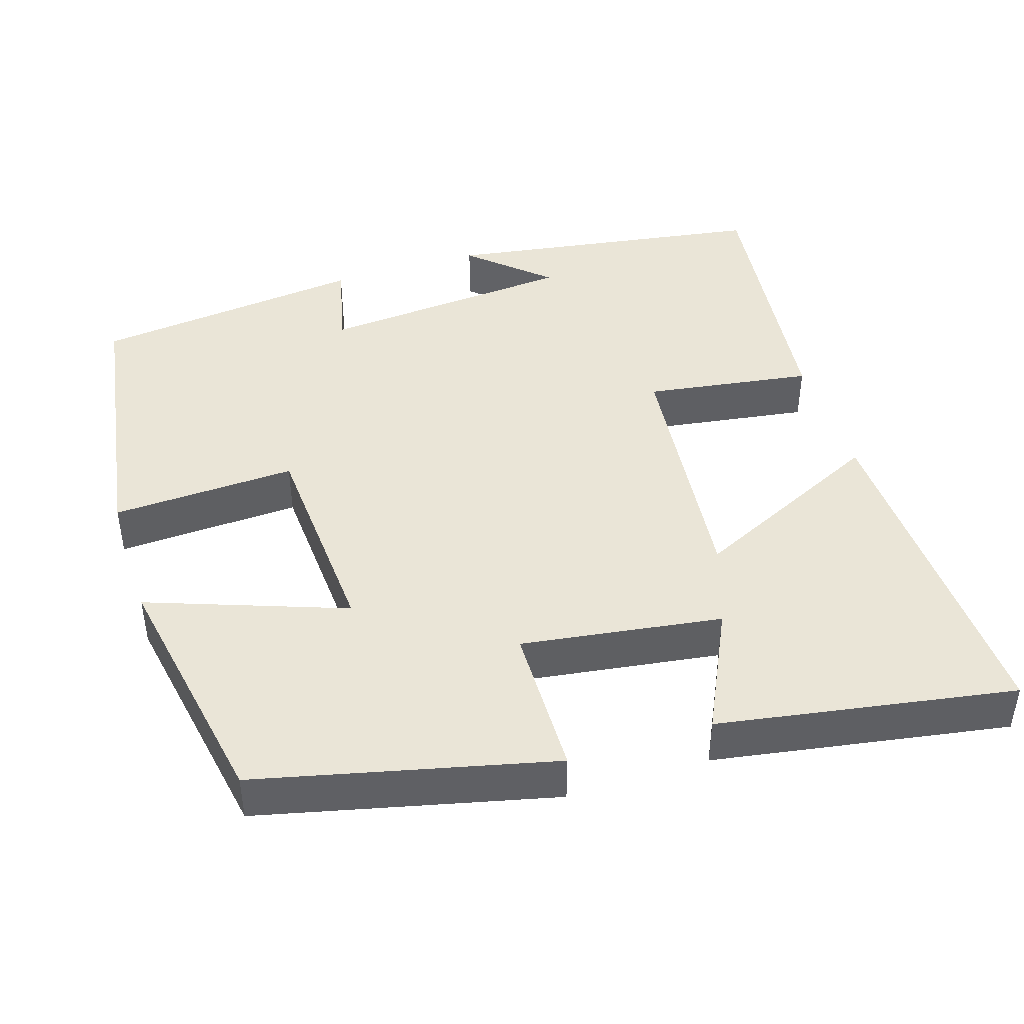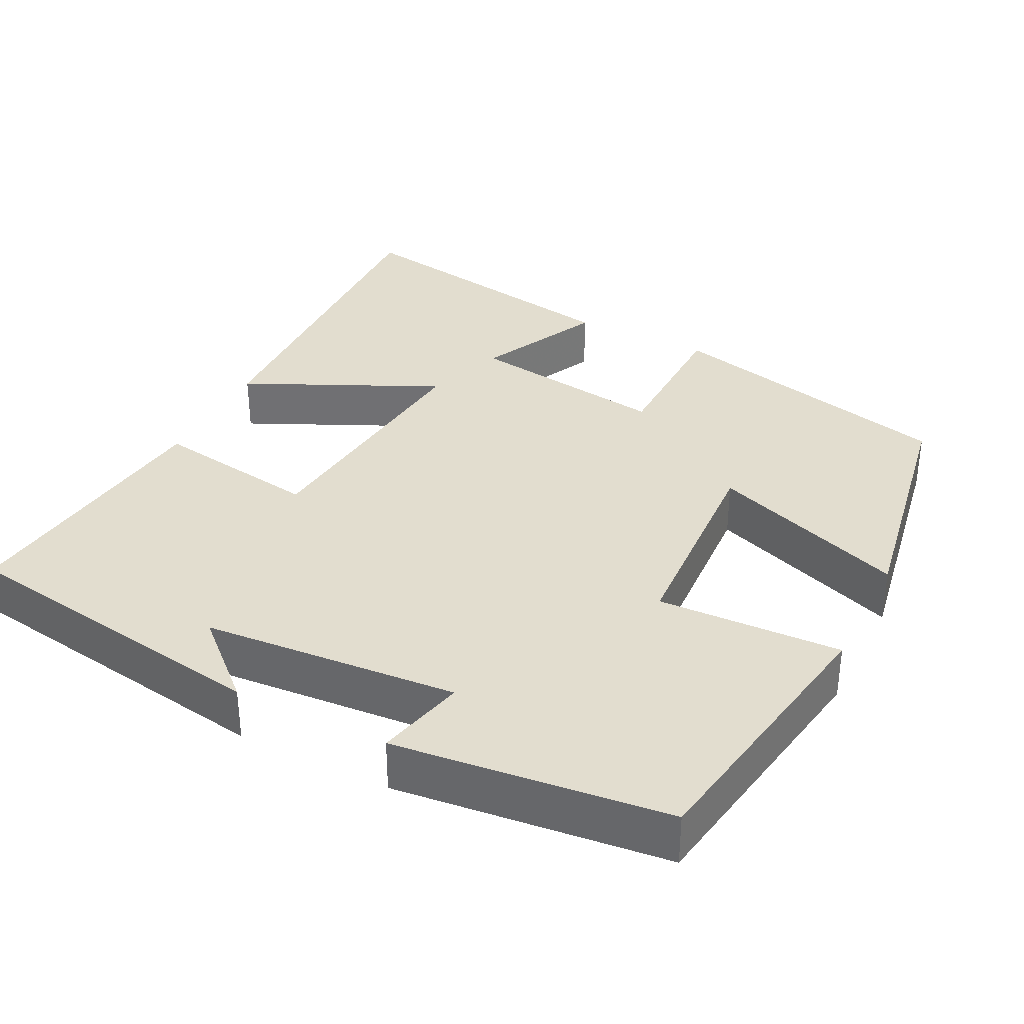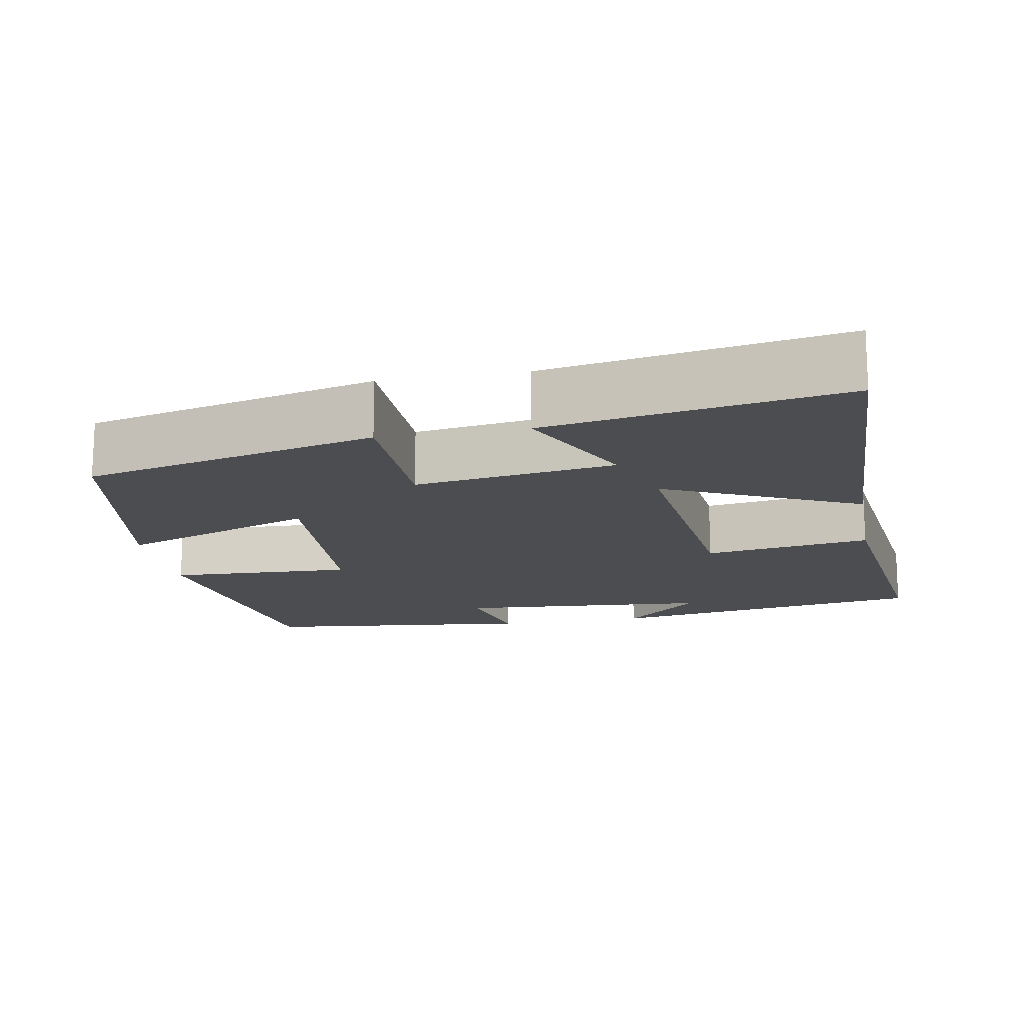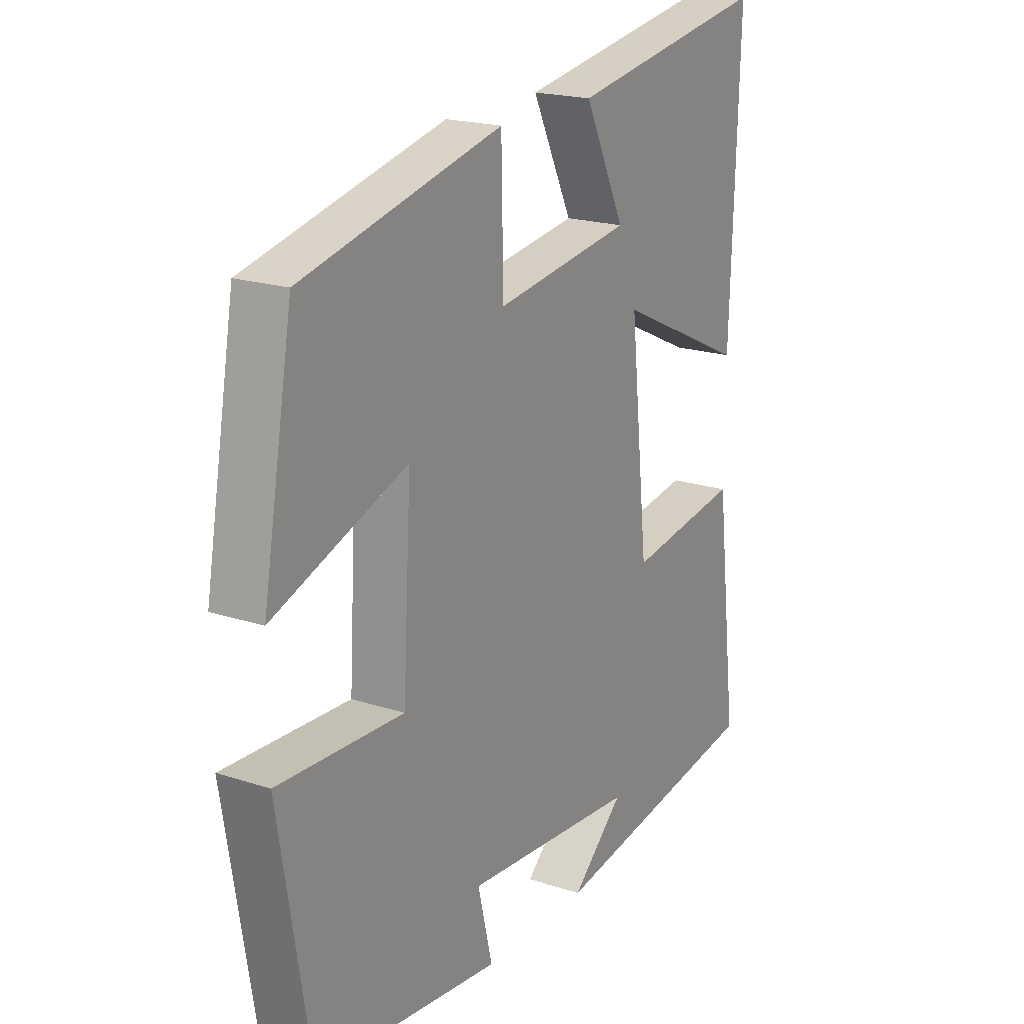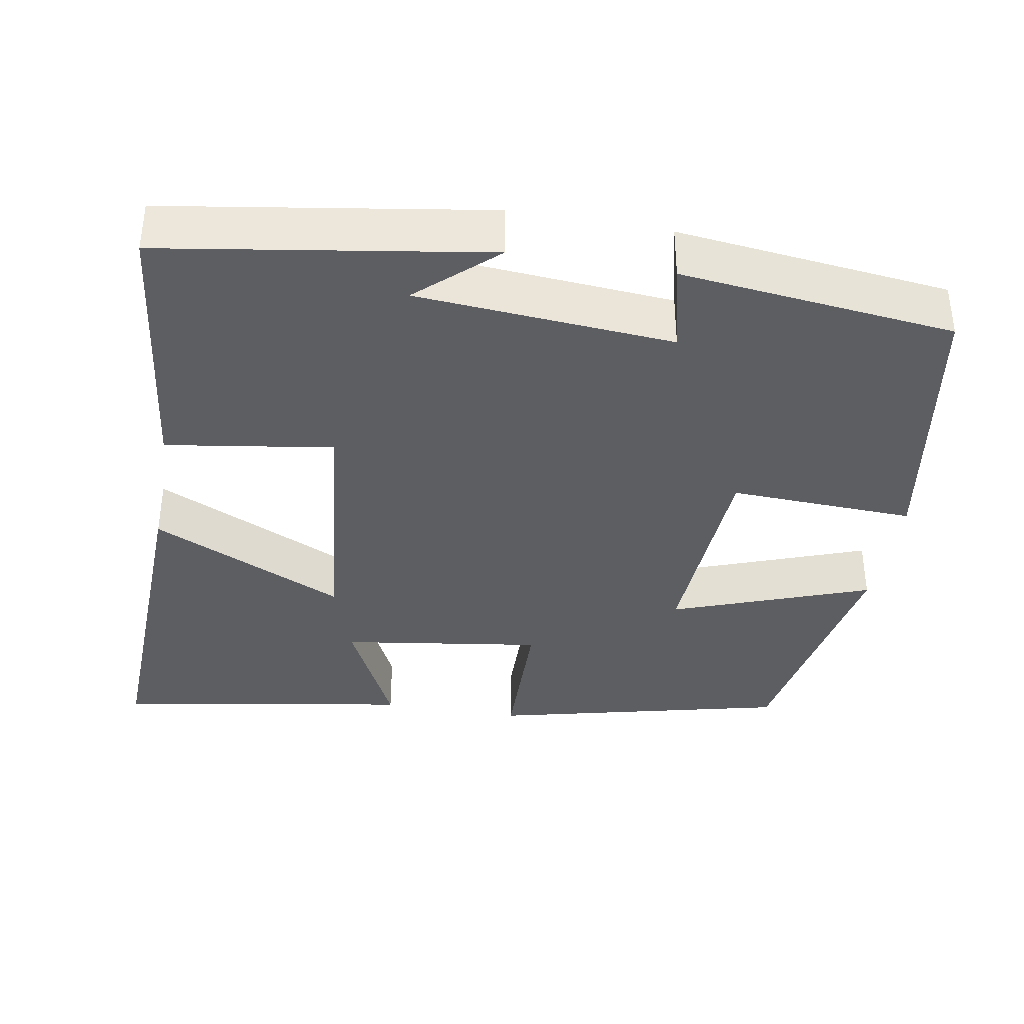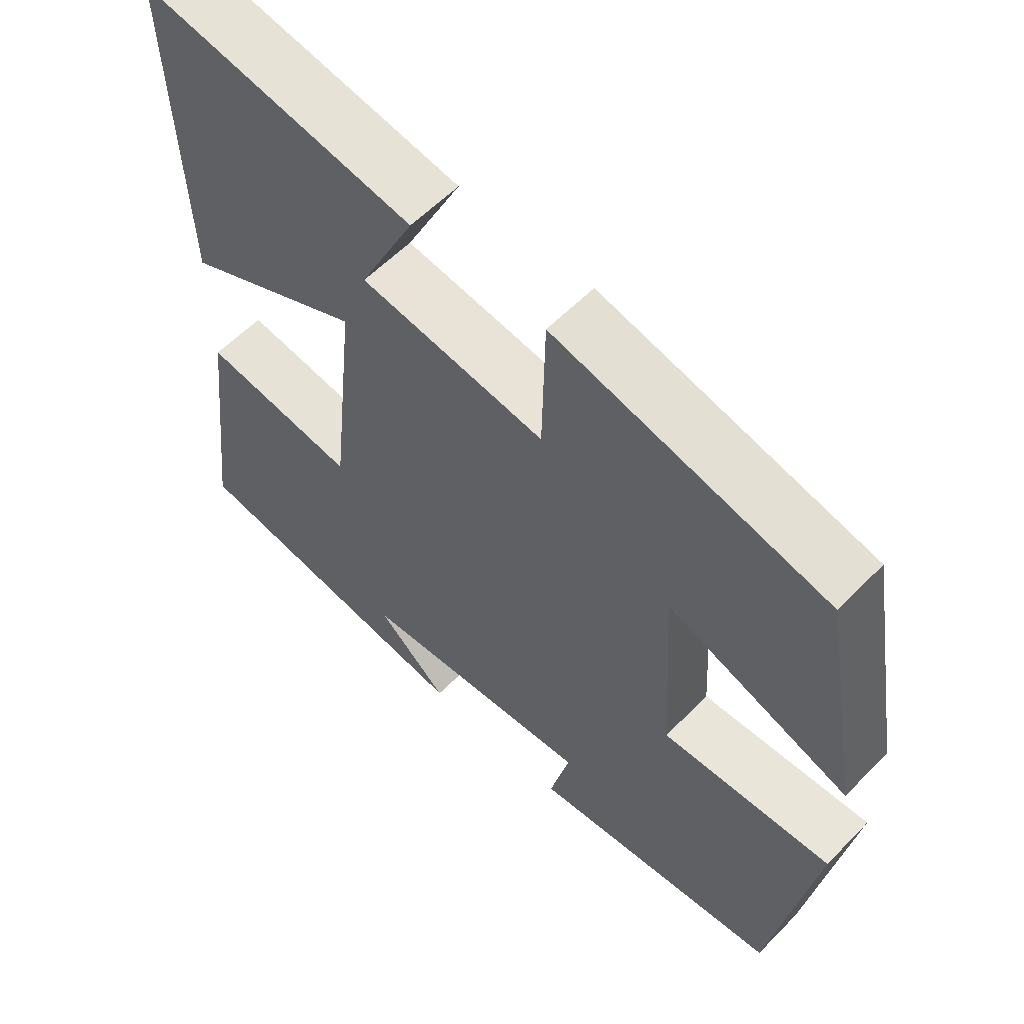
<metadata>
{"format":"obj","ext":"obj","renderer":"f3d","projection":"perspective","resolution":1024,"background":"white","views":[{"elev":44.0,"azim":-17.8,"up":"+Y"},{"elev":34.8,"azim":-153.2,"up":"+Y"},{"elev":-15.8,"azim":10.4,"up":"+Y"},{"elev":19.7,"azim":-58.7,"up":"+Z"},{"elev":-37.5,"azim":170.1,"up":"+Y"},{"elev":58.0,"azim":-136.4,"up":"+Z"}]}
</metadata>
<code>
v -0.442 0.07 0.408
v -0.058 0.07 0.5
v -0.054 0.07 0.301
v 0.208 0.07 0.339
v 0.13 0.07 0.5
v 0.516 0.07 0.566
v 0.5 0.07 0.109
v 0.246 0.07 0.228
v 0.282 0.07 -0.108
v 0.5 0.07 -0.075
v 0.543 0.07 -0.434
v 0.123 0.07 -0.5
v 0.223 0.07 -0.409
v -0.111 0.07 -0.383
v -0.083 0.07 -0.5
v -0.44 0.07 -0.46
v -0.5 0.07 -0.095
v -0.259 0.07 -0.105
v -0.243 0.07 0.175
v -0.5 0.07 0.081
v -0.442 0 0.408
v -0.058 0 0.5
v -0.054 0 0.301
v 0.208 0 0.339
v 0.13 0 0.5
v 0.516 0 0.566
v 0.5 0 0.109
v 0.246 0 0.228
v 0.282 0 -0.108
v 0.5 0 -0.075
v 0.543 0 -0.434
v 0.123 0 -0.5
v 0.223 0 -0.409
v -0.111 0 -0.383
v -0.083 0 -0.5
v -0.44 0 -0.46
v -0.5 0 -0.095
v -0.259 0 -0.105
v -0.243 0 0.175
v -0.5 0 0.081
f 1 2 3
f 20 1 3
f 19 20 3
f 18 19 3 4
f 16 17 18
f 15 16 18
f 14 15 18
f 13 14 18 4
f 11 12 13
f 9 10 11 13
f 8 9 13 4
f 7 8 4
f 4 5 6 7
f 23 22 21
f 23 21 40
f 23 40 39
f 24 23 39 38
f 38 37 36
f 38 36 35
f 38 35 34
f 24 38 34 33
f 33 32 31
f 33 31 30 29
f 24 33 29 28
f 24 28 27
f 27 26 25 24
f 1 21 22 2
f 2 22 23 3
f 3 23 24 4
f 4 24 25 5
f 5 25 26 6
f 6 26 27 7
f 7 27 28 8
f 8 28 29 9
f 9 29 30 10
f 10 30 31 11
f 11 31 32 12
f 12 32 33 13
f 13 33 34 14
f 14 34 35 15
f 15 35 36 16
f 16 36 37 17
f 17 37 38 18
f 18 38 39 19
f 19 39 40 20
f 20 40 21 1

</code>
